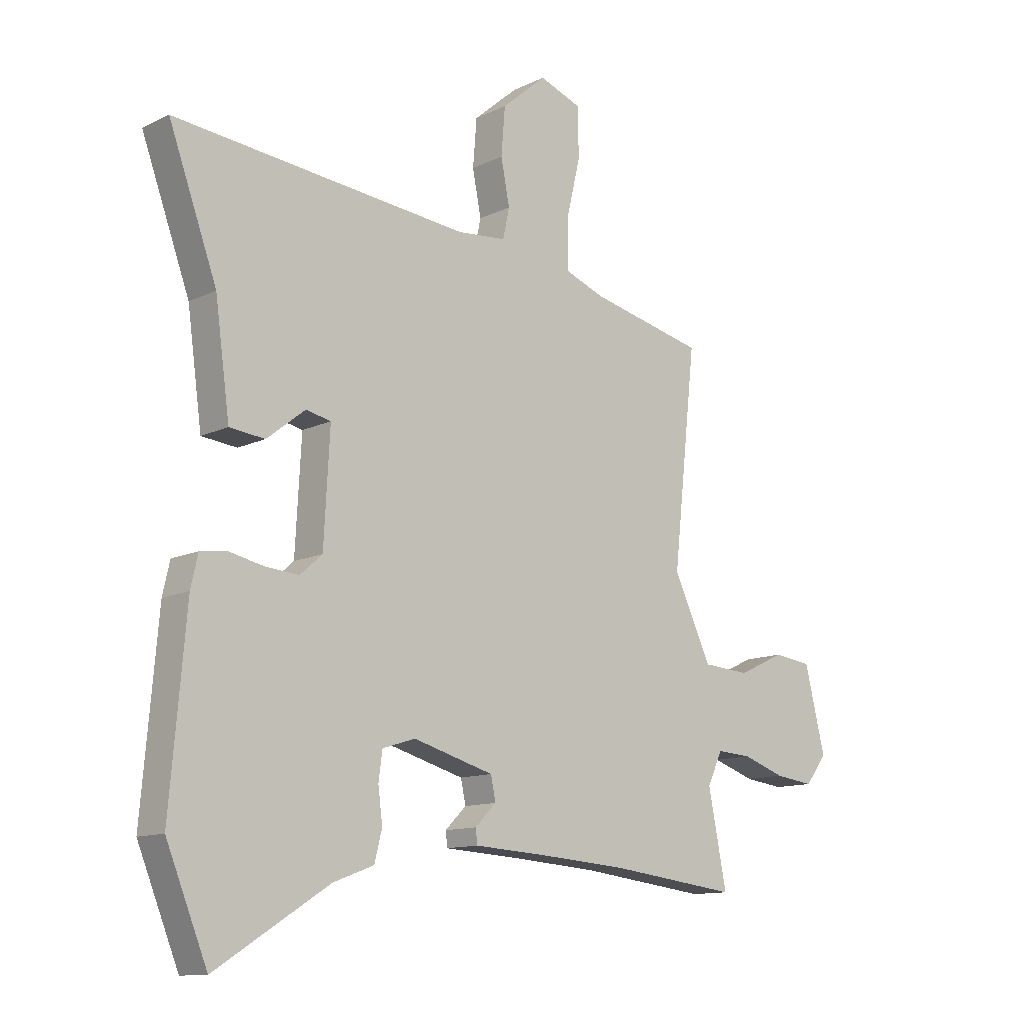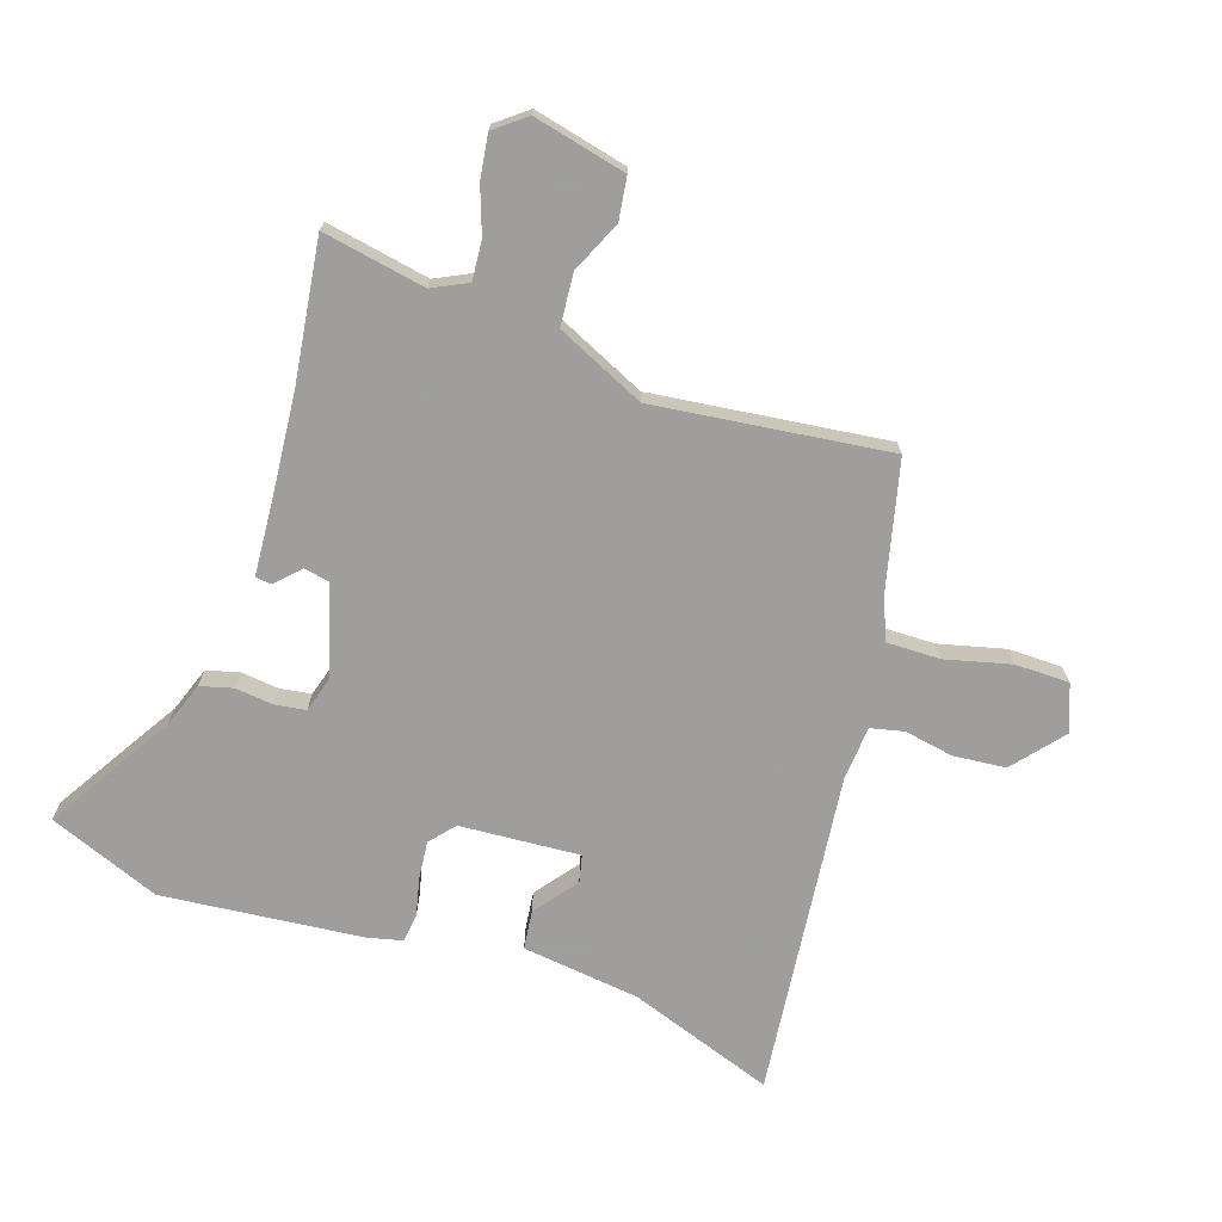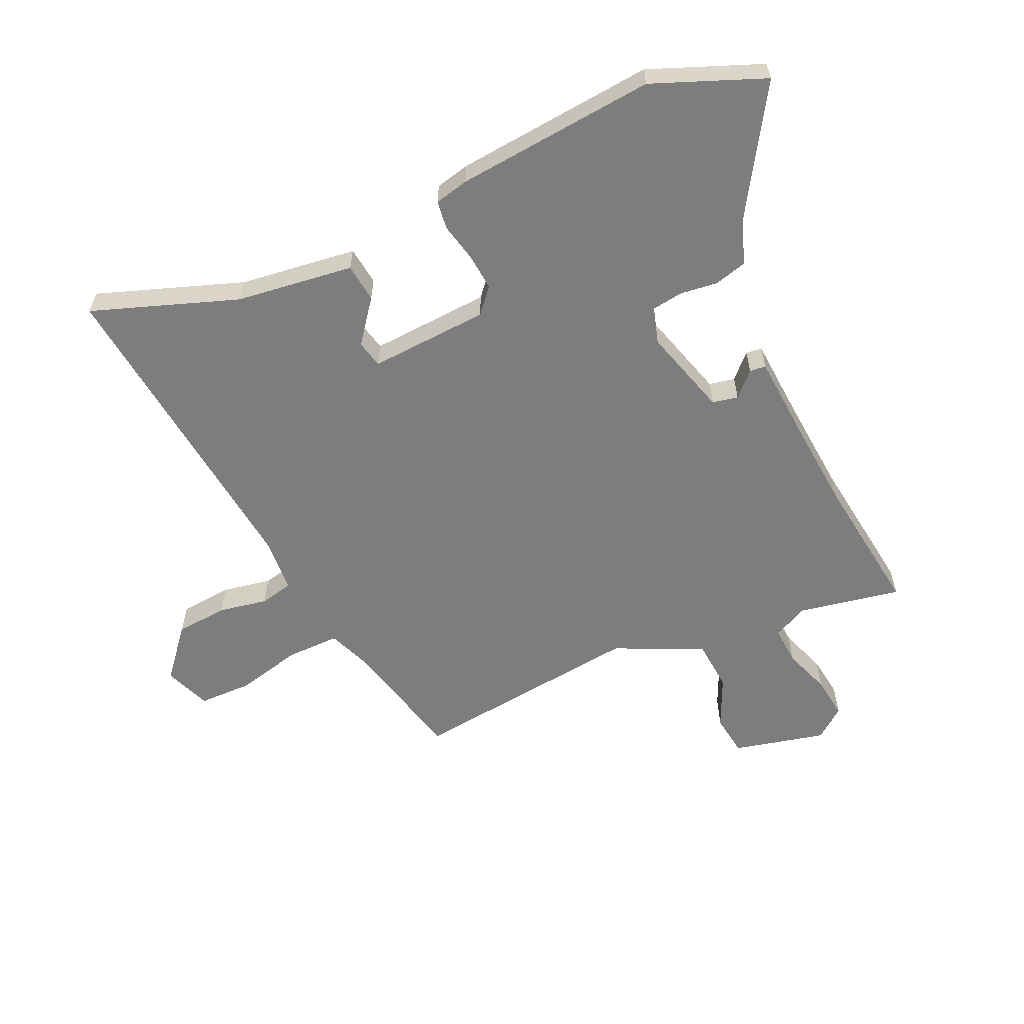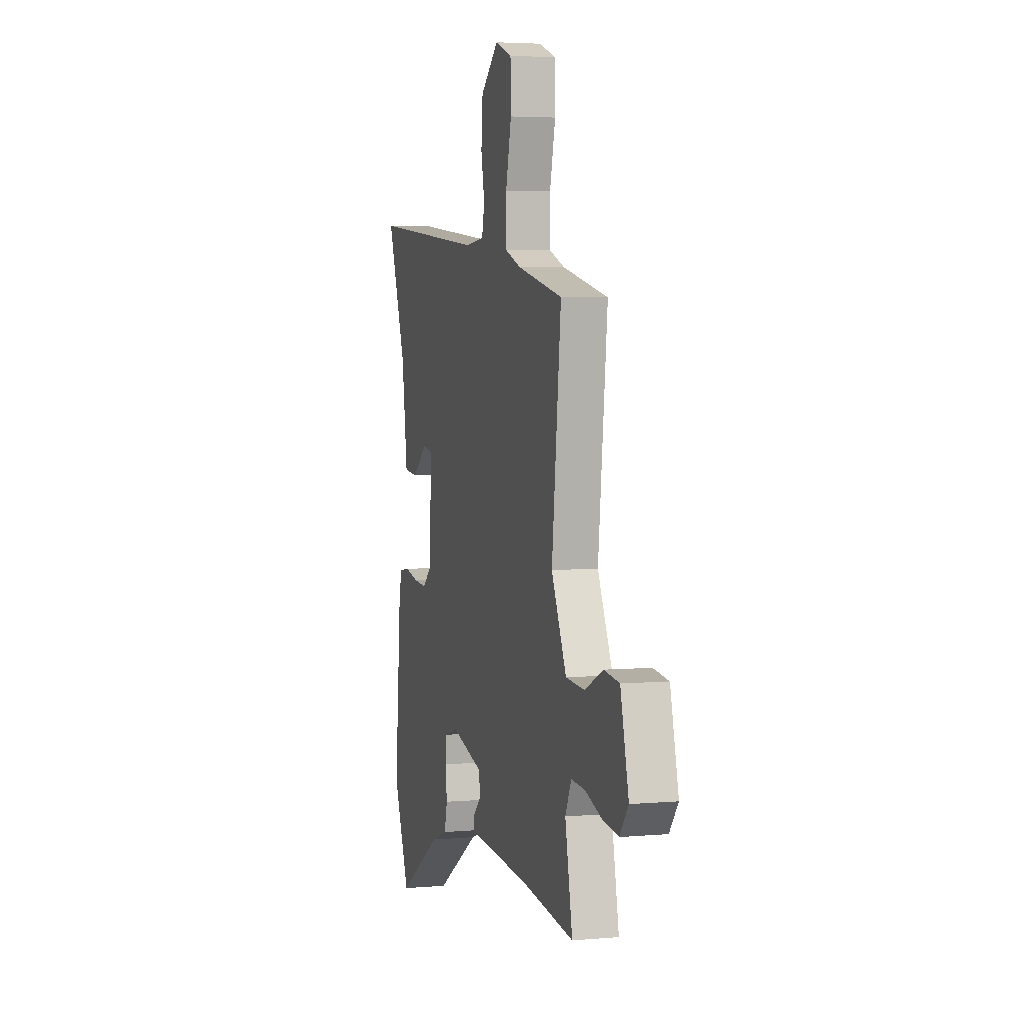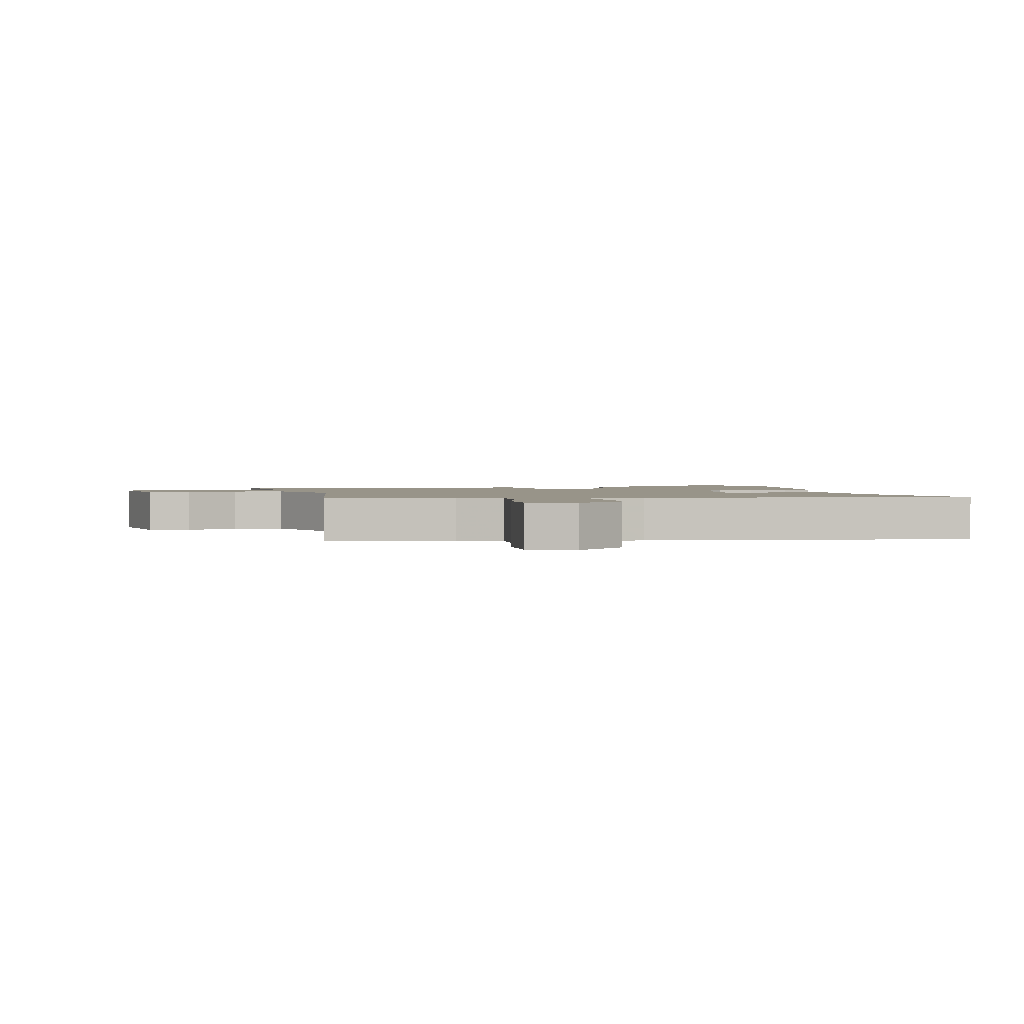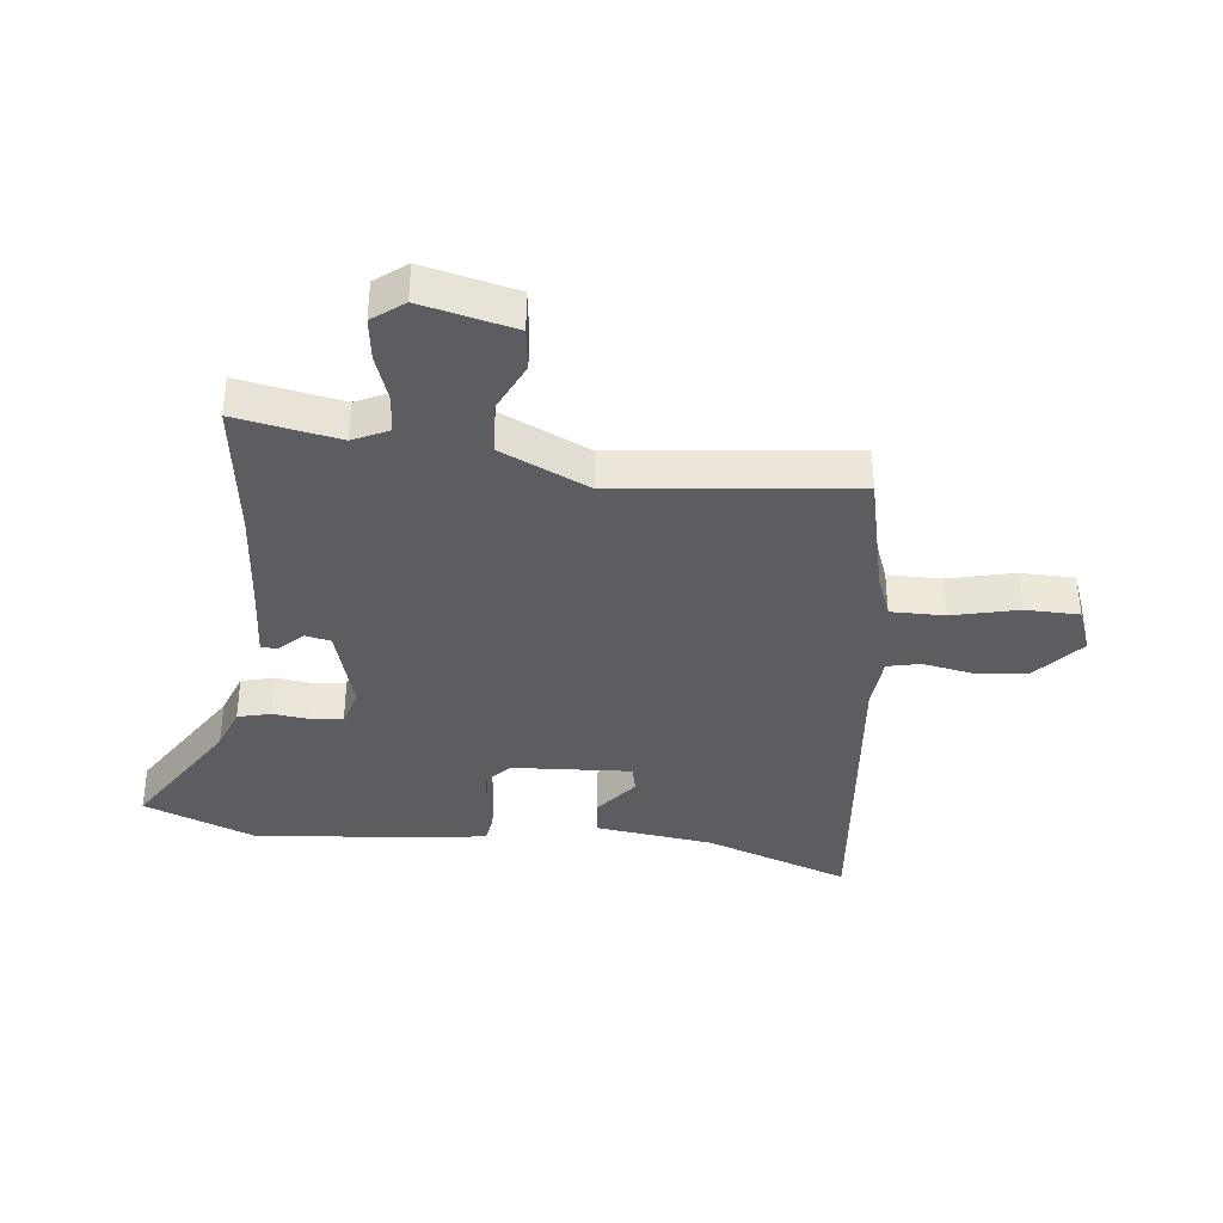
<metadata>
{"format":"obj","ext":"obj","renderer":"f3d","projection":"perspective","resolution":1024,"background":"white","views":[{"elev":-12.1,"azim":138.5,"up":"+Z"},{"elev":-71.1,"azim":-107.7,"up":"+Y"},{"elev":-59.2,"azim":114.9,"up":"+Y"},{"elev":4.2,"azim":-105.9,"up":"+Z"},{"elev":1.7,"azim":-10.7,"up":"+Y"},{"elev":-36.6,"azim":-96.1,"up":"+Y"}]}
</metadata>
<code>
v -0.522 0.07 0.403
v -0.31 0.07 0.451
v -0.236 0.07 0.479
v -0.236 0.07 0.569
v -0.262 0.07 0.679
v -0.26 0.07 0.77
v -0.182 0.07 0.799
v -0.099 0.07 0.728
v -0.092 0.07 0.64
v -0.108 0.07 0.558
v -0.096 0.07 0.502
v -0.005 0.07 0.494
v 0.54 0.07 0.548
v 0.451 0.07 0.304
v 0.424 0.07 0.107
v 0.359 0.07 0.1
v 0.288 0.07 0.156
v 0.242 0.07 0.146
v 0.253 0.07 -0.055
v 0.294 0.07 -0.091
v 0.356 0.07 -0.086
v 0.421 0.07 -0.072
v 0.469 0.07 -0.079
v 0.482 0.07 -0.137
v 0.511 0.07 -0.473
v 0.435 0.07 -0.659
v 0.226 0.07 -0.527
v 0.151 0.07 -0.499
v 0.137 0.07 -0.444
v 0.145 0.07 -0.381
v 0.138 0.07 -0.329
v 0.077 0.07 -0.31
v -0.072 0.07 -0.352
v -0.081 0.07 -0.395
v -0.042 0.07 -0.434
v -0.045 0.07 -0.461
v -0.18 0.07 -0.469
v -0.343 0.07 -0.481
v -0.581 0.07 -0.51
v -0.547 0.07 -0.338
v -0.575 0.07 -0.279
v -0.64 0.07 -0.283
v -0.719 0.07 -0.31
v -0.791 0.07 -0.319
v -0.831 0.07 -0.267
v -0.793 0.07 -0.112
v -0.722 0.07 -0.103
v -0.636 0.07 -0.143
v -0.549 0.07 -0.137
v -0.479 0.07 0.01
v -0.522 0 0.403
v -0.31 0 0.451
v -0.236 0 0.479
v -0.236 0 0.569
v -0.262 0 0.679
v -0.26 0 0.77
v -0.182 0 0.799
v -0.099 0 0.728
v -0.092 0 0.64
v -0.108 0 0.558
v -0.096 0 0.502
v -0.005 0 0.494
v 0.54 0 0.548
v 0.451 0 0.304
v 0.424 0 0.107
v 0.359 0 0.1
v 0.288 0 0.156
v 0.242 0 0.146
v 0.253 0 -0.055
v 0.294 0 -0.091
v 0.356 0 -0.086
v 0.421 0 -0.072
v 0.469 0 -0.079
v 0.482 0 -0.137
v 0.511 0 -0.473
v 0.435 0 -0.659
v 0.226 0 -0.527
v 0.151 0 -0.499
v 0.137 0 -0.444
v 0.145 0 -0.381
v 0.138 0 -0.329
v 0.077 0 -0.31
v -0.072 0 -0.352
v -0.081 0 -0.395
v -0.042 0 -0.434
v -0.045 0 -0.461
v -0.18 0 -0.469
v -0.343 0 -0.481
v -0.581 0 -0.51
v -0.547 0 -0.338
v -0.575 0 -0.279
v -0.64 0 -0.283
v -0.719 0 -0.31
v -0.791 0 -0.319
v -0.831 0 -0.267
v -0.793 0 -0.112
v -0.722 0 -0.103
v -0.636 0 -0.143
v -0.549 0 -0.137
v -0.479 0 0.01
f 45 46 47 48
f 45 48 49
f 42 43 44 45
f 41 42 45 49
f 40 41 49 50
f 38 39 40
f 37 38 40 50
f 34 35 36 37
f 33 34 37 50
f 27 28 29 30
f 27 30 31
f 26 27 31
f 25 26 31
f 24 25 31
f 21 22 23 24
f 20 21 24 31
f 19 20 31 32
f 14 15 16 17
f 12 13 14 17
f 11 12 17 18
f 7 8 9 10
f 7 10 11
f 4 5 6 7
f 3 4 7 11
f 2 3 11 18
f 19 32 33 50
f 18 19 50
f 1 2 18 50
f 98 97 96 95
f 99 98 95
f 95 94 93 92
f 99 95 92 91
f 100 99 91 90
f 90 89 88
f 100 90 88 87
f 87 86 85 84
f 100 87 84 83
f 80 79 78 77
f 81 80 77
f 81 77 76
f 81 76 75
f 81 75 74
f 74 73 72 71
f 81 74 71 70
f 82 81 70 69
f 67 66 65 64
f 67 64 63 62
f 68 67 62 61
f 60 59 58 57
f 61 60 57
f 57 56 55 54
f 61 57 54 53
f 68 61 53 52
f 100 83 82 69
f 100 69 68
f 100 68 52 51
f 1 51 52 2
f 2 52 53 3
f 3 53 54 4
f 4 54 55 5
f 5 55 56 6
f 6 56 57 7
f 7 57 58 8
f 8 58 59 9
f 9 59 60 10
f 10 60 61 11
f 11 61 62 12
f 12 62 63 13
f 13 63 64 14
f 14 64 65 15
f 15 65 66 16
f 16 66 67 17
f 17 67 68 18
f 18 68 69 19
f 19 69 70 20
f 20 70 71 21
f 21 71 72 22
f 22 72 73 23
f 23 73 74 24
f 24 74 75 25
f 25 75 76 26
f 26 76 77 27
f 27 77 78 28
f 28 78 79 29
f 29 79 80 30
f 30 80 81 31
f 31 81 82 32
f 32 82 83 33
f 33 83 84 34
f 34 84 85 35
f 35 85 86 36
f 36 86 87 37
f 37 87 88 38
f 38 88 89 39
f 39 89 90 40
f 40 90 91 41
f 41 91 92 42
f 42 92 93 43
f 43 93 94 44
f 44 94 95 45
f 45 95 96 46
f 46 96 97 47
f 47 97 98 48
f 48 98 99 49
f 49 99 100 50
f 50 100 51 1

</code>
